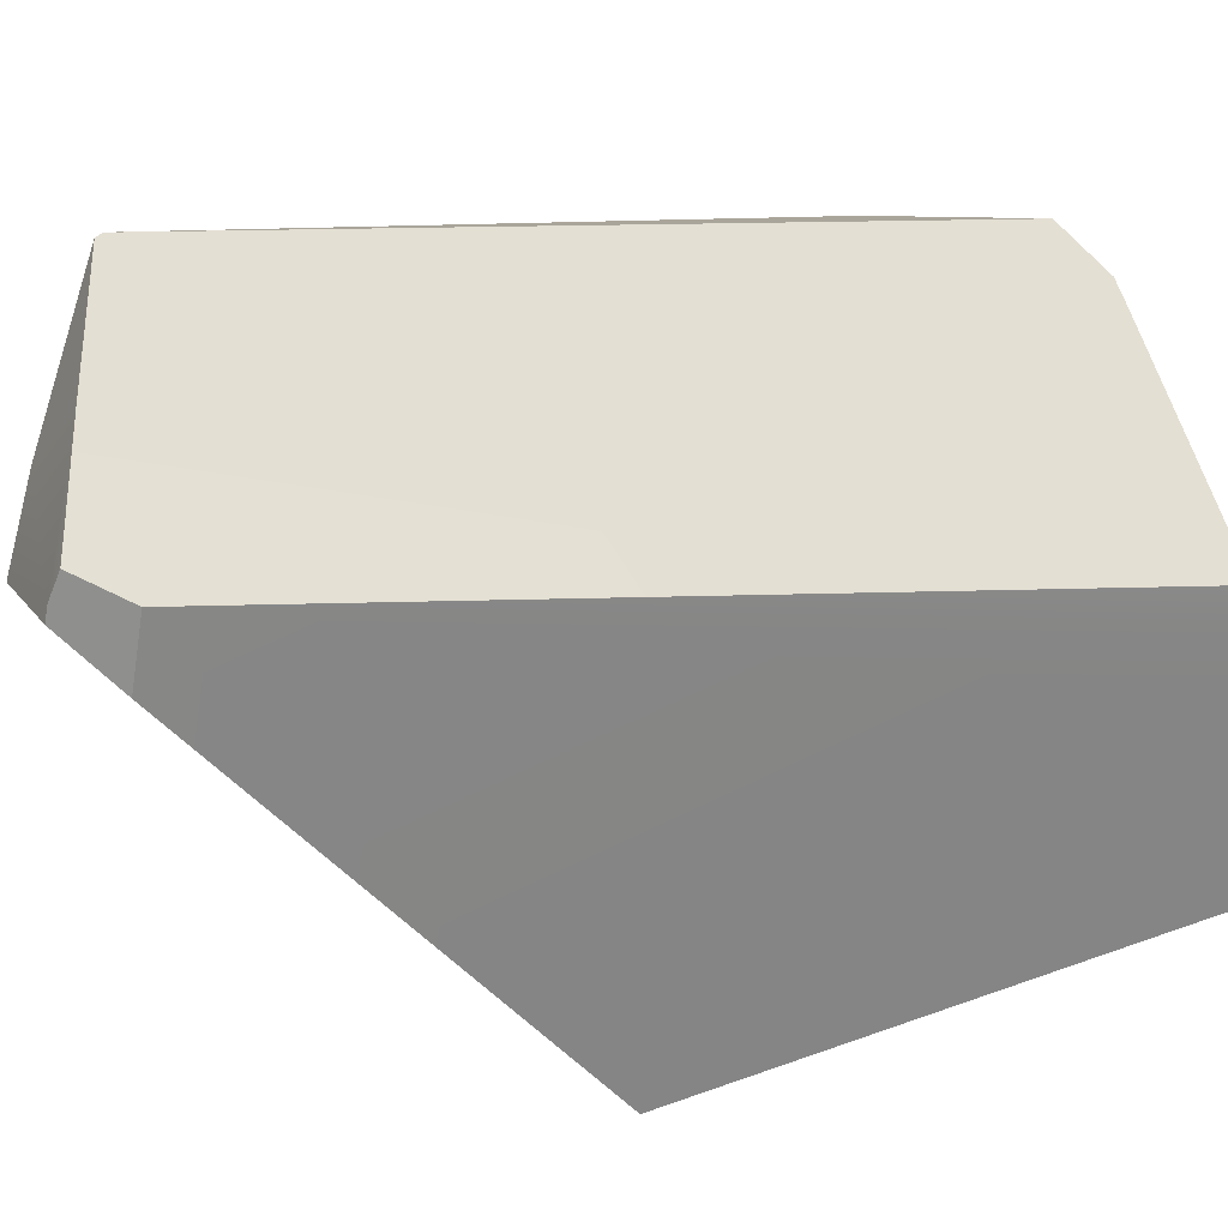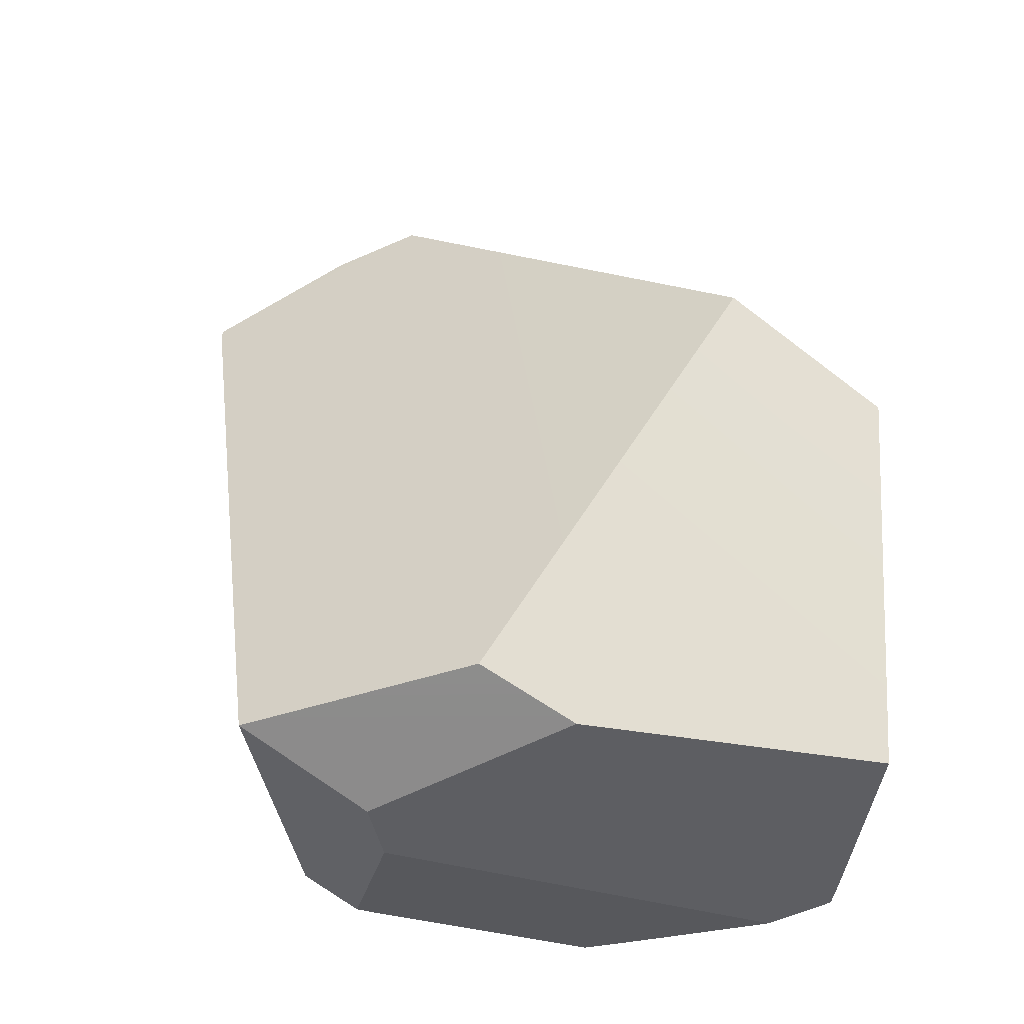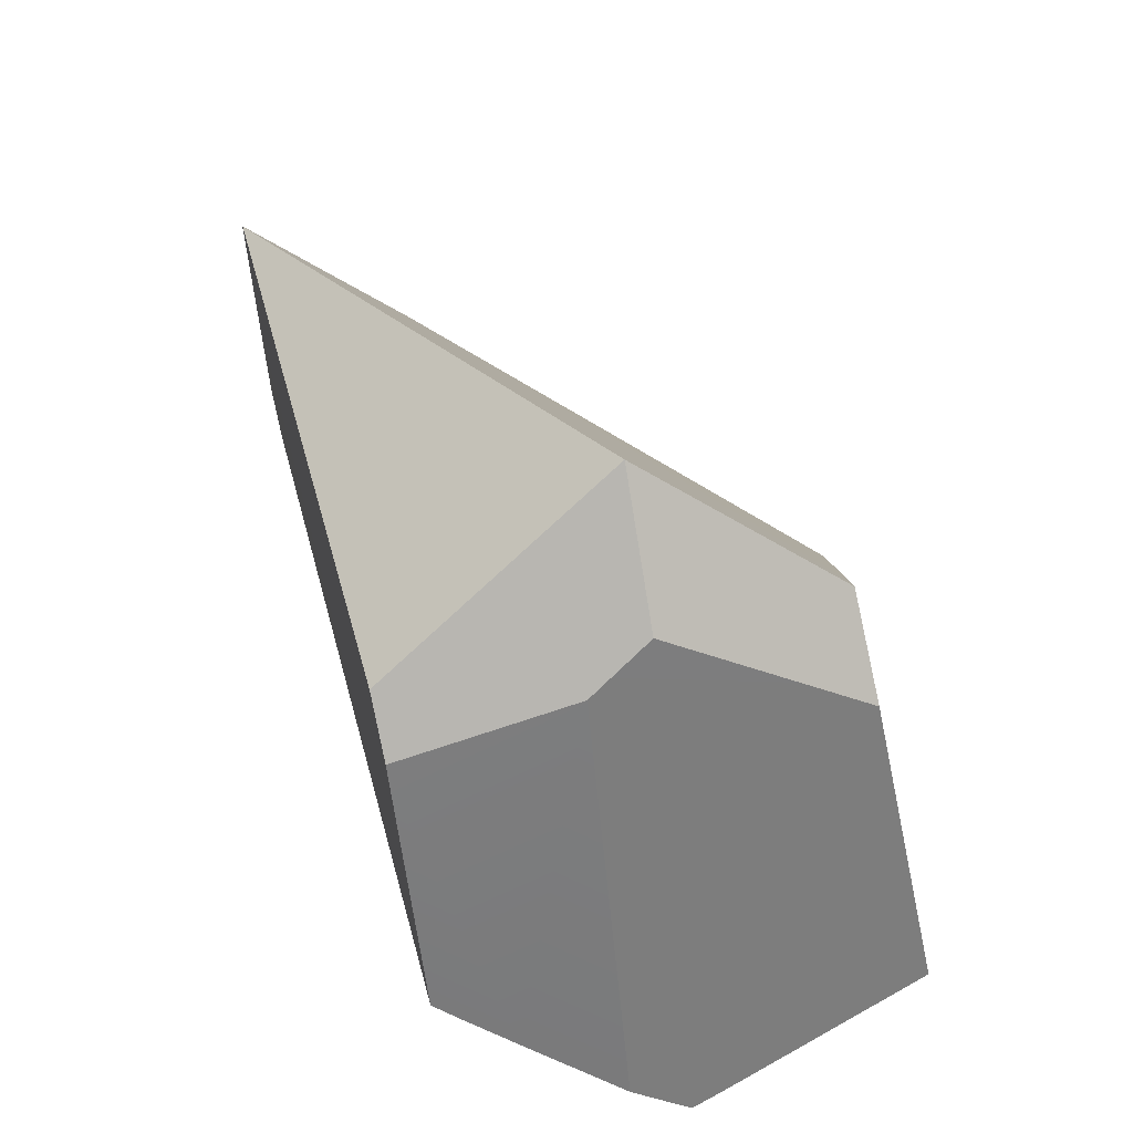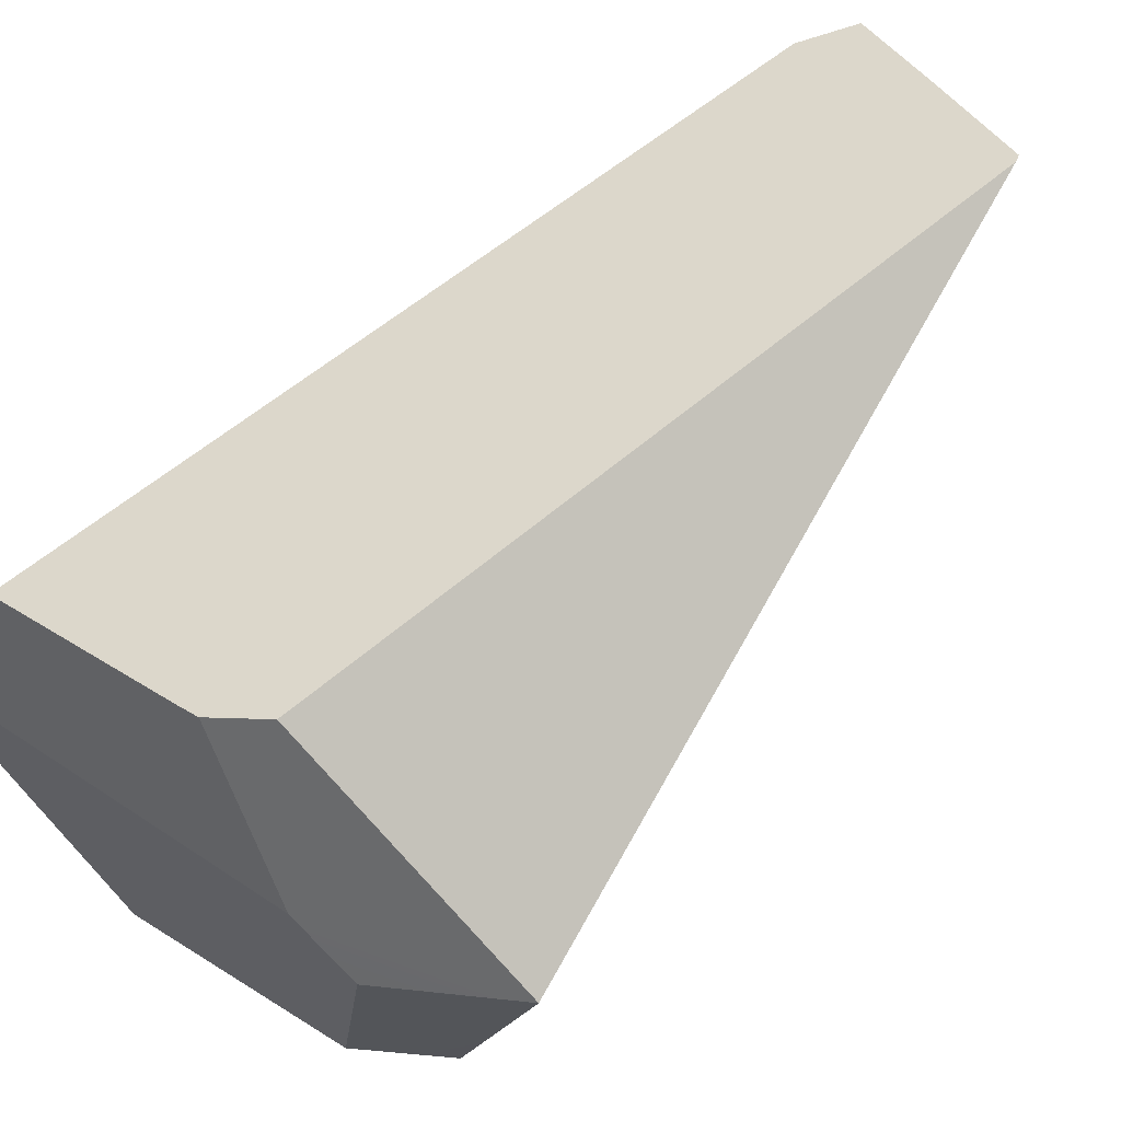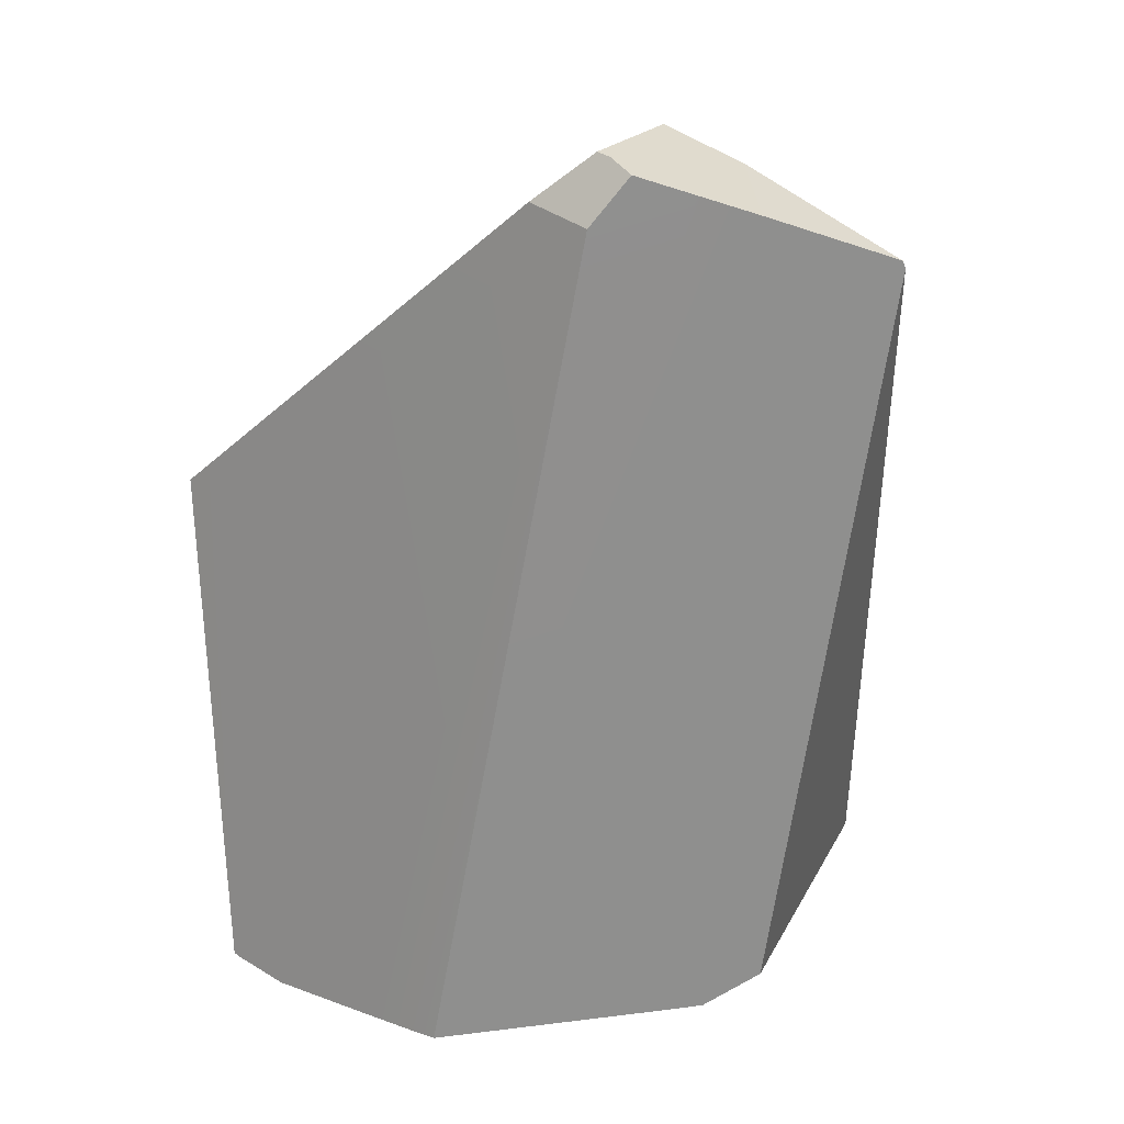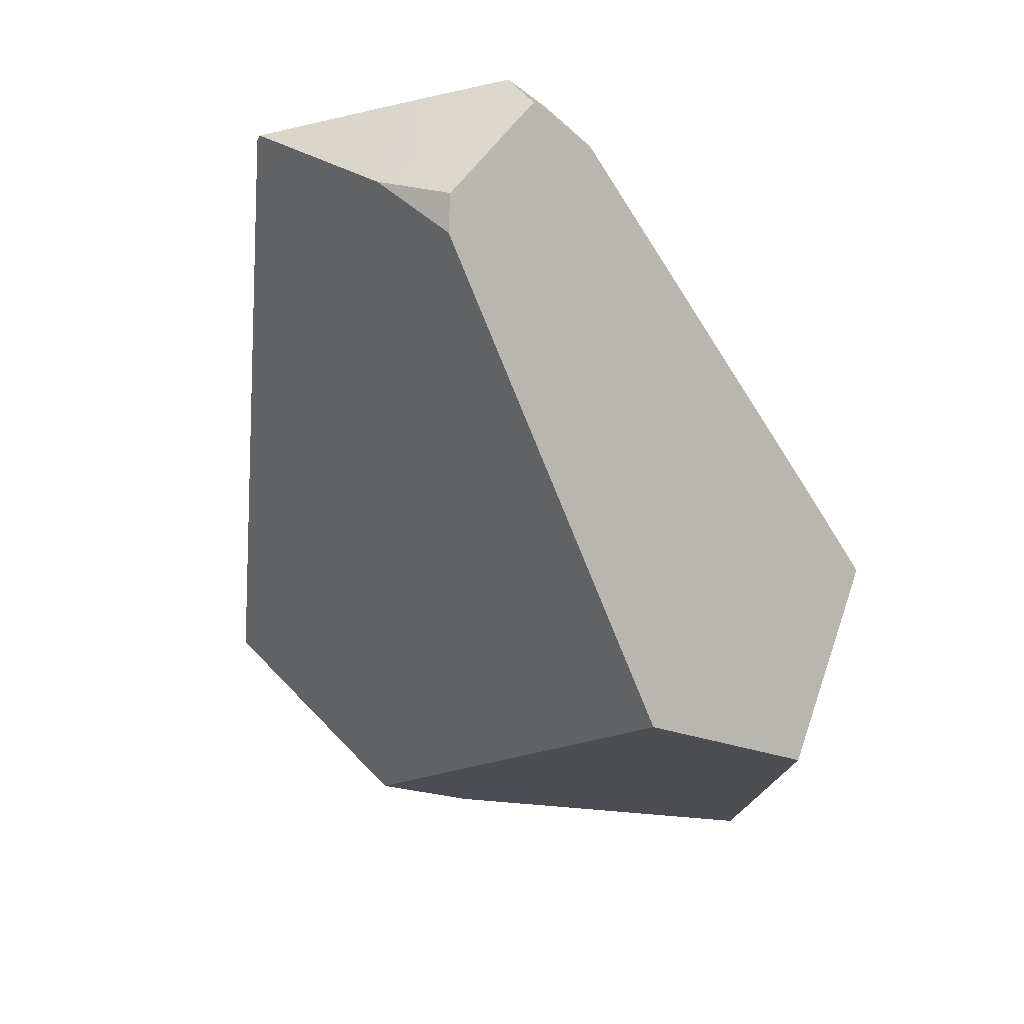
<metadata>
{"format":"obj","ext":"obj","renderer":"f3d","projection":"perspective","resolution":1024,"background":"white","views":[{"elev":56.6,"azim":-106.6,"up":"+Z"},{"elev":-23.8,"azim":143.8,"up":"+Y"},{"elev":-54.4,"azim":85.0,"up":"+Y"},{"elev":42.2,"azim":48.7,"up":"+Z"},{"elev":11.6,"azim":-22.0,"up":"+Y"},{"elev":77.2,"azim":167.5,"up":"+Y"}]}
</metadata>
<code>
g Sphere_cell.045_cell.004
v 0.1623 -0.2457 0.1214
v 0.1913 0.259 0.2485
v 0.3033 -0.1925 -0.01764
v 0.07094 0.3466 0.1473
v 0.07753 0.3397 0.1227
v 0.1162 0.3211 0.1755
v -0.1577 -0.2647 -0.1083
v -0.1729 0.09004 -0.1267
v -0.1782 0.09121 -0.1174
v -0.1473 -0.2577 -0.128
v -0.1251 -0.2435 -0.1678
v -0.07434 -0.2107 -0.2588
v -0.07602 -0.1925 -0.2581
v -0.07958 -0.1554 -0.2566
v -0.1026 0.07709 -0.2457
v -0.1091 0.07833 -0.2348
v -0.1685 0.1055 -0.09722
v -0.1573 0.1218 -0.07425
v -0.1457 0.1388 -0.05037
v -0.1577 -0.2647 -0.1083
v -0.1782 0.09121 -0.1174
v -0.1554 -0.266 -0.103
v -0.1348 -0.2754 -0.0639
v -0.09557 -0.2771 0.01167
v -0.0107 0.287 0.2172
v -0.03275 0.3015 0.1766
v -0.07465 -0.278 0.05125
v -0.06375 -0.2784 0.07092
v 0.01306 0.3194 0.2294
v -0.0107 0.287 0.2172
v -0.03275 0.3015 0.1766
v 0.00116 0.3325 0.2039
v 0.006014 0.3297 0.2126
v 0.01306 0.3194 0.2294
v 0.05444 0.3065 0.2342
v -0.0107 0.287 0.2172
v -0.06375 -0.2784 0.07092
v 0.09824 0.293 0.2392
v 0.1056 -0.2694 0.105
v 0.1239 -0.268 0.1087
v 0.1623 -0.2457 0.1214
v 0.1888 0.2642 0.2493
v 0.1913 0.259 0.2485
v 0.1056 -0.2694 0.105
v 0.1239 -0.268 0.1087
v 0.1758 -0.2585 -0.007066
v -0.09557 -0.2771 0.01167
v -0.1348 -0.2754 -0.0639
v -0.07465 -0.278 0.05125
v -0.06375 -0.2784 0.07092
v 0.1239 -0.268 0.1087
v 0.1623 -0.2457 0.1214
v 0.3033 -0.1925 -0.01764
v 0.1758 -0.2585 -0.007066
v 0.2136 -0.2438 -0.04272
v -0.1554 -0.266 -0.103
v -0.1348 -0.2754 -0.0639
v 0.1758 -0.2585 -0.007066
v -0.1577 -0.2647 -0.1083
v -0.1473 -0.2577 -0.128
v -0.1251 -0.2435 -0.1678
v 0.1458 -0.2071 -0.1909
v 0.2136 -0.2438 -0.04272
v -0.07434 -0.2107 -0.2588
v 0.3033 -0.1925 -0.01764
v 0.1458 -0.2071 -0.1909
v 0.2136 -0.2438 -0.04272
v 0.2098 -0.1721 -0.169
v 0.2098 -0.1721 -0.169
v 0.3033 -0.1925 -0.01764
v 0.1913 0.259 0.2485
v 0.07753 0.3397 0.1227
v 0.003843 0.1537 -0.2071
v 0.1888 0.2642 0.2493
v 0.1162 0.3211 0.1755
v -0.07602 -0.1925 -0.2581
v -0.07434 -0.2107 -0.2588
v 0.1458 -0.2071 -0.1909
v 0.2098 -0.1721 -0.169
v -0.07958 -0.1554 -0.2566
v 0.003843 0.1537 -0.2071
v -0.1026 0.07709 -0.2457
v 0.1888 0.2642 0.2493
v 0.09824 0.293 0.2392
v 0.1162 0.3211 0.1755
v 0.006014 0.3297 0.2126
v 0.07094 0.3466 0.1473
v 0.00116 0.3325 0.2039
v 0.01306 0.3194 0.2294
v 0.05444 0.3065 0.2342
v 0.003843 0.1537 -0.2071
v -0.1091 0.07833 -0.2348
v -0.1026 0.07709 -0.2457
v -0.1729 0.09004 -0.1267
v 0.07753 0.3397 0.1227
v -0.1782 0.09121 -0.1174
v -0.1685 0.1055 -0.09722
v -0.1573 0.1218 -0.07425
v -0.1457 0.1388 -0.05037
v -0.03275 0.3015 0.1766
v 0.00116 0.3325 0.2039
v 0.07094 0.3466 0.1473
g Sphere_cell.045_cell.004_0
f 3 2 1
f 6 5 4
f 9 8 7
f 8 10 7
f 11 10 8
f 8 12 11
f 8 13 12
f 8 14 13
f 8 15 14
f 8 16 15
f 19 18 17
f 19 17 20
f 20 17 21
f 19 20 22
f 19 22 23
f 23 24 19
f 25 19 24
f 25 26 19
f 24 27 25
f 25 27 28
f 31 30 29
f 29 32 31
f 29 33 32
f 36 35 34
f 35 36 37
f 38 35 37
f 38 37 39
f 38 39 40
f 38 40 41
f 42 38 41
f 41 43 42
f 46 45 44
f 46 44 47
f 47 48 46
f 44 49 47
f 44 50 49
f 53 52 51
f 54 53 51
f 53 54 55
f 58 57 56
f 58 56 59
f 58 59 60
f 58 60 61
f 61 62 58
f 58 62 63
f 62 61 64
f 67 66 65
f 66 68 65
f 71 70 69
f 69 72 71
f 72 69 73
f 72 74 71
f 72 75 74
f 78 77 76
f 79 78 76
f 79 76 80
f 79 80 81
f 80 82 81
f 85 84 83
f 84 85 86
f 85 87 86
f 87 88 86
f 86 89 84
f 89 90 84
f 93 92 91
f 91 92 94
f 94 95 91
f 94 96 95
f 96 97 95
f 97 98 95
f 95 98 99
f 99 100 95
f 100 101 95
f 102 95 101

</code>
